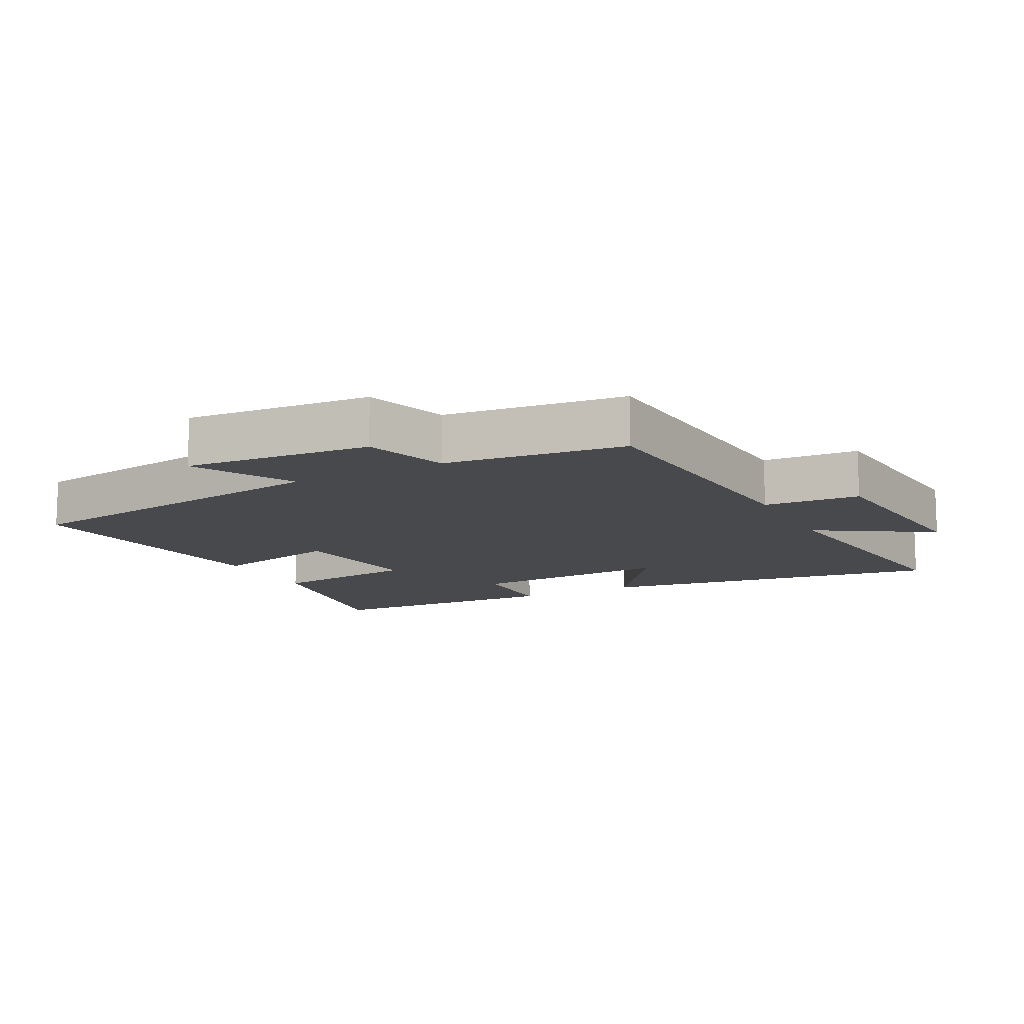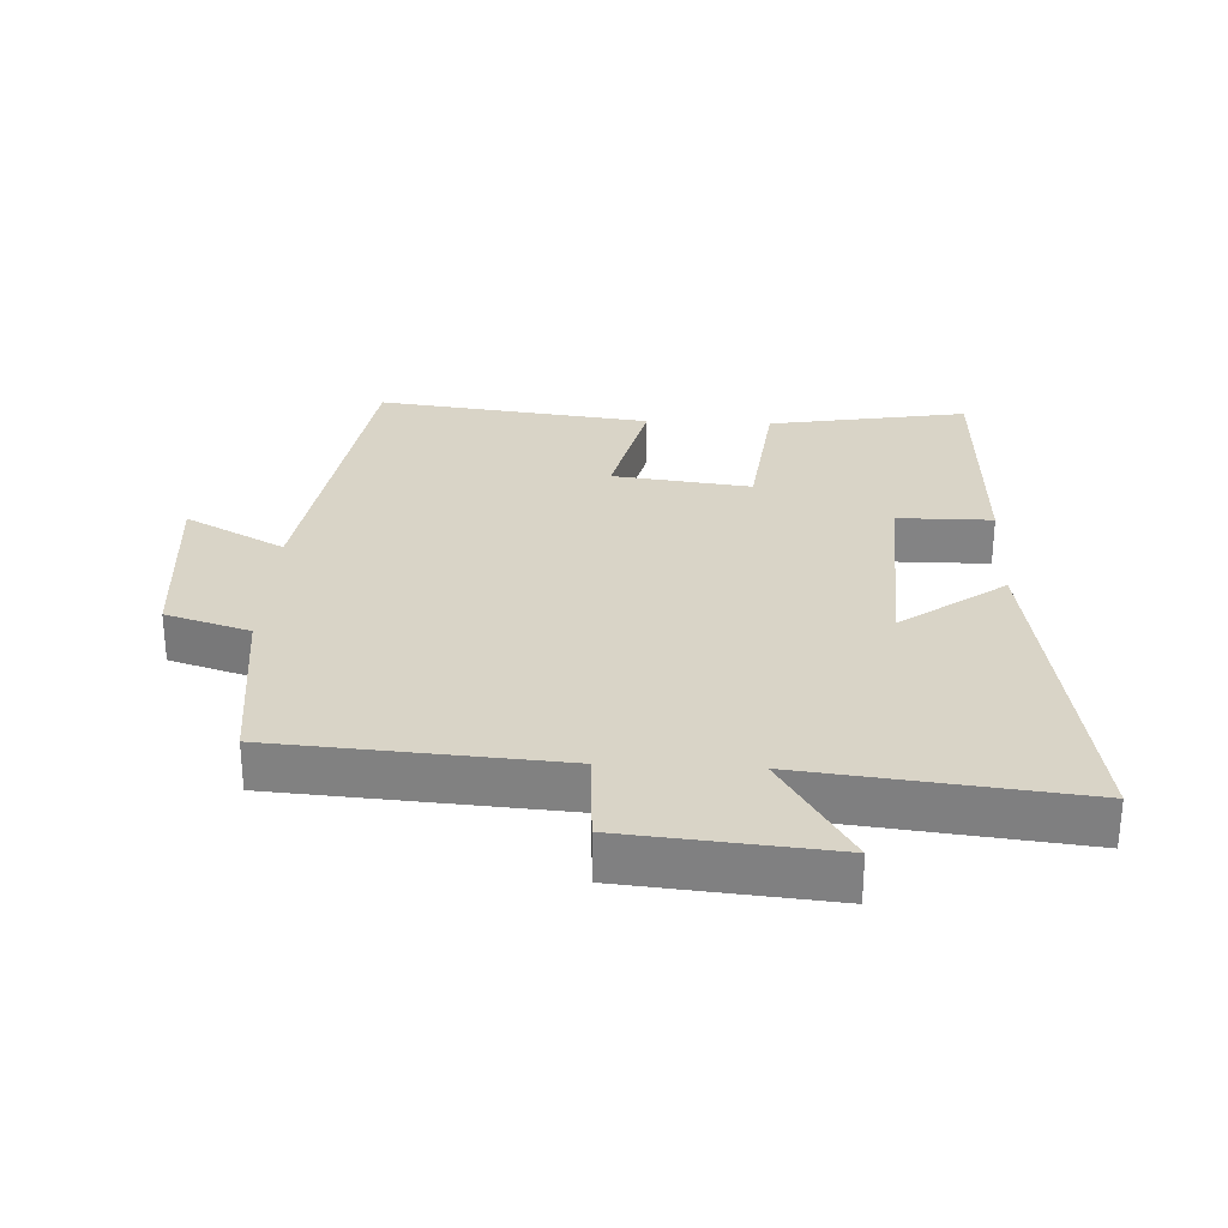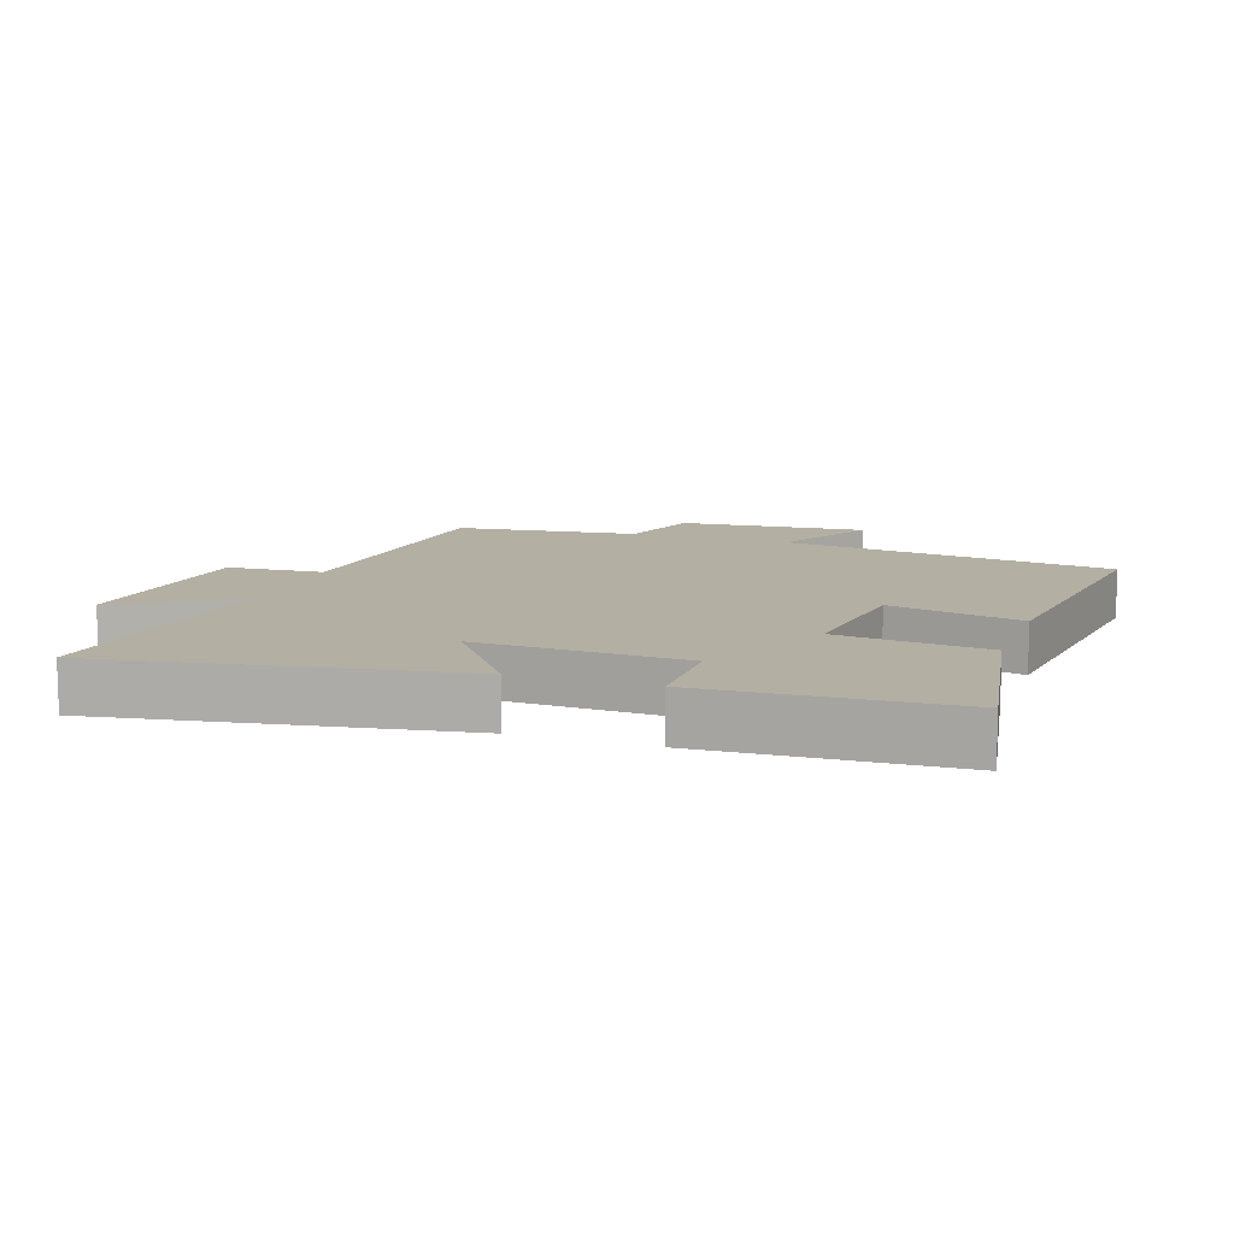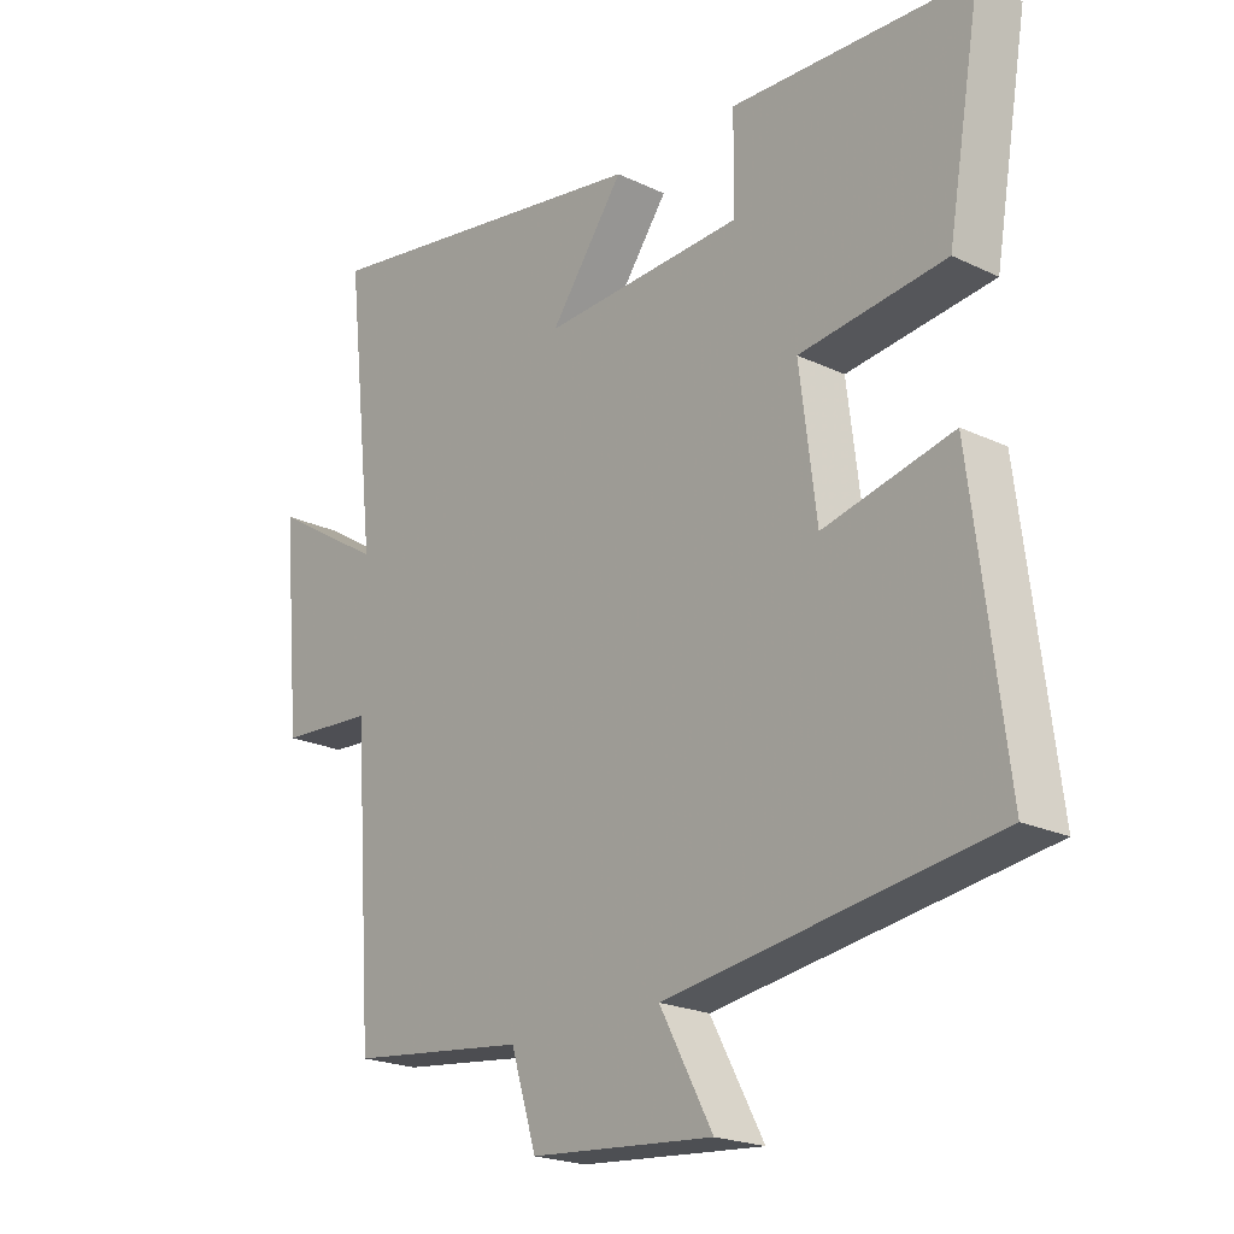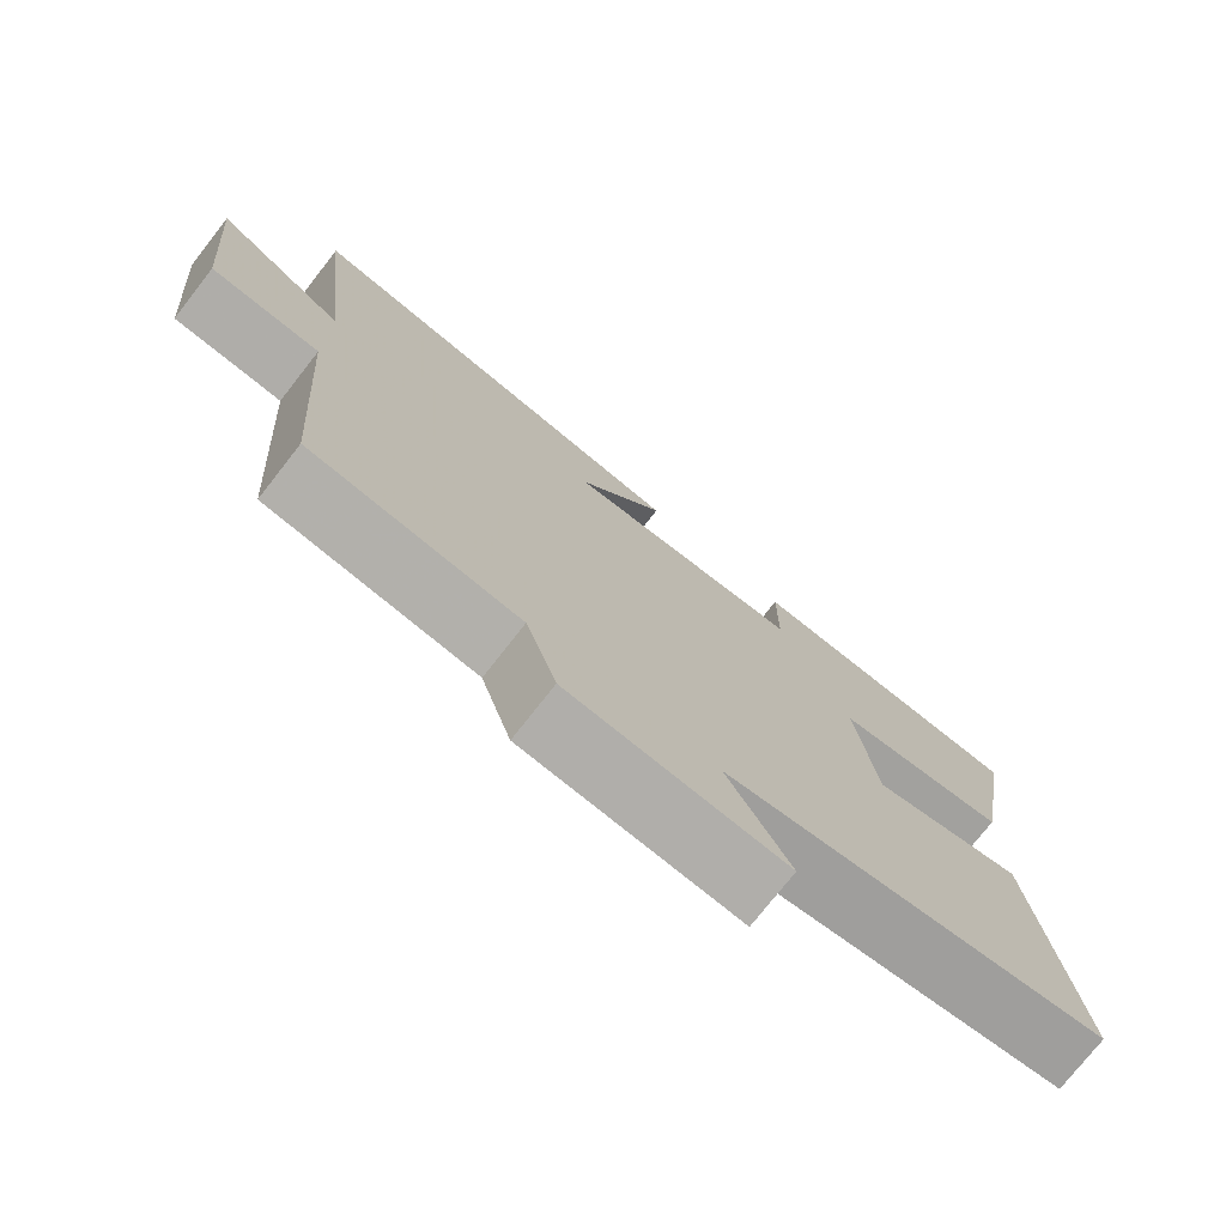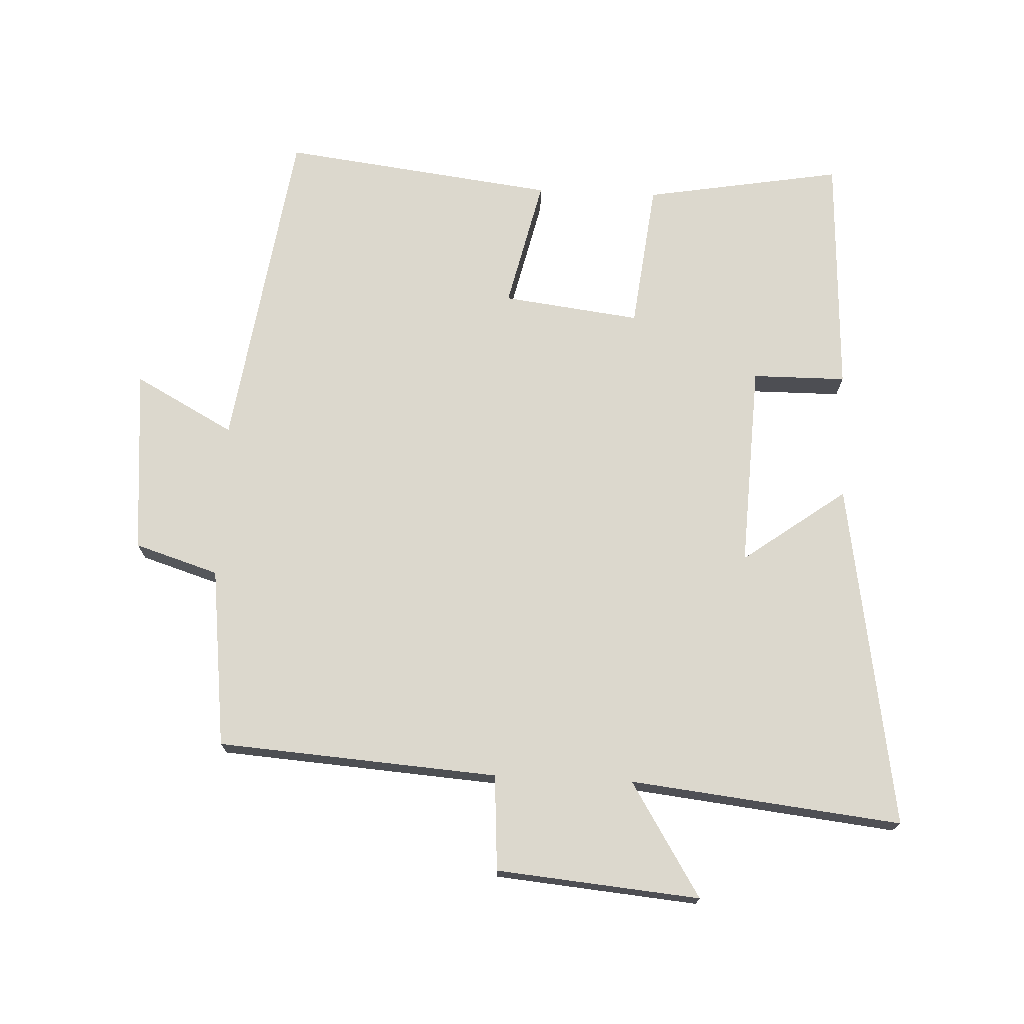
<metadata>
{"format":"obj","ext":"obj","renderer":"f3d","projection":"perspective","resolution":1024,"background":"white","views":[{"elev":-12.4,"azim":-152.3,"up":"+Y"},{"elev":28.6,"azim":-87.2,"up":"+Y"},{"elev":11.1,"azim":19.1,"up":"+Y"},{"elev":-21.4,"azim":49.7,"up":"+Z"},{"elev":-75.6,"azim":-38.1,"up":"+Z"},{"elev":72.6,"azim":-87.4,"up":"+Y"}]}
</metadata>
<code>
v 0.552 0.07 -0.427
v 0.047 0.07 -0.5
v 0.129 0.07 -0.652
v -0.155 0.07 -0.628
v -0.195 0.07 -0.5
v -0.47 0.07 -0.467
v -0.5 0.07 -0.039
v -0.646 0.07 -0.029
v -0.674 0.07 0.281
v -0.5 0.07 0.173
v -0.546 0.07 0.587
v -0.017 0.07 0.5
v -0.132 0.07 0.343
v 0.18 0.07 0.357
v 0.181 0.07 0.5
v 0.552 0.07 0.483
v 0.5 0.07 0.181
v 0.274 0.07 0.155
v 0.3 0.07 -0.055
v 0.5 0.07 -0.009
v 0.552 0 -0.427
v 0.047 0 -0.5
v 0.129 0 -0.652
v -0.155 0 -0.628
v -0.195 0 -0.5
v -0.47 0 -0.467
v -0.5 0 -0.039
v -0.646 0 -0.029
v -0.674 0 0.281
v -0.5 0 0.173
v -0.546 0 0.587
v -0.017 0 0.5
v -0.132 0 0.343
v 0.18 0 0.357
v 0.181 0 0.5
v 0.552 0 0.483
v 0.5 0 0.181
v 0.274 0 0.155
v 0.3 0 -0.055
v 0.5 0 -0.009
f 19 20 1 2
f 18 19 2
f 16 17 18
f 15 16 18
f 14 15 18
f 13 14 18 2
f 10 11 12 13
f 10 13 2
f 7 8 9 10
f 7 10 2
f 6 7 2
f 5 6 2
f 2 3 4 5
f 22 21 40 39
f 22 39 38
f 38 37 36
f 38 36 35
f 38 35 34
f 22 38 34 33
f 33 32 31 30
f 22 33 30
f 30 29 28 27
f 22 30 27
f 22 27 26
f 22 26 25
f 25 24 23 22
f 1 21 22 2
f 2 22 23 3
f 3 23 24 4
f 4 24 25 5
f 5 25 26 6
f 6 26 27 7
f 7 27 28 8
f 8 28 29 9
f 9 29 30 10
f 10 30 31 11
f 11 31 32 12
f 12 32 33 13
f 13 33 34 14
f 14 34 35 15
f 15 35 36 16
f 16 36 37 17
f 17 37 38 18
f 18 38 39 19
f 19 39 40 20
f 20 40 21 1

</code>
